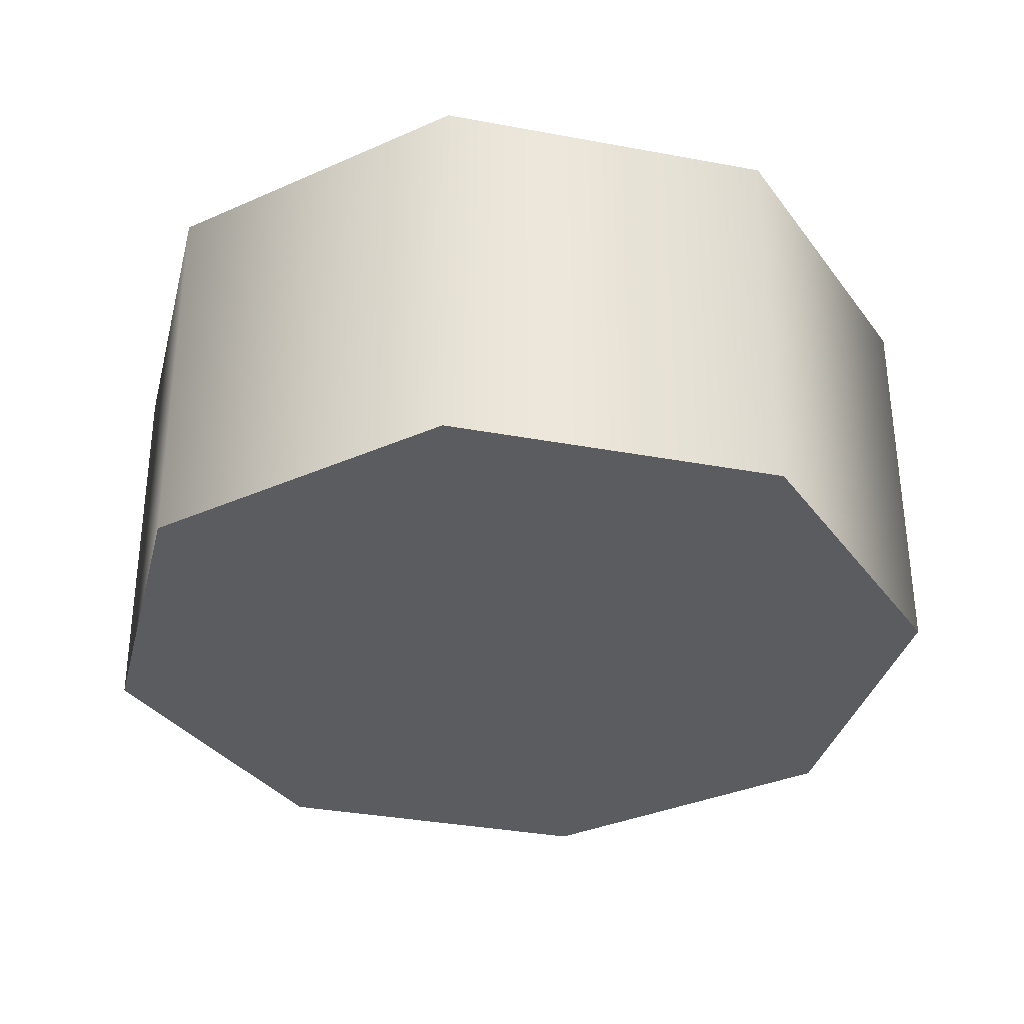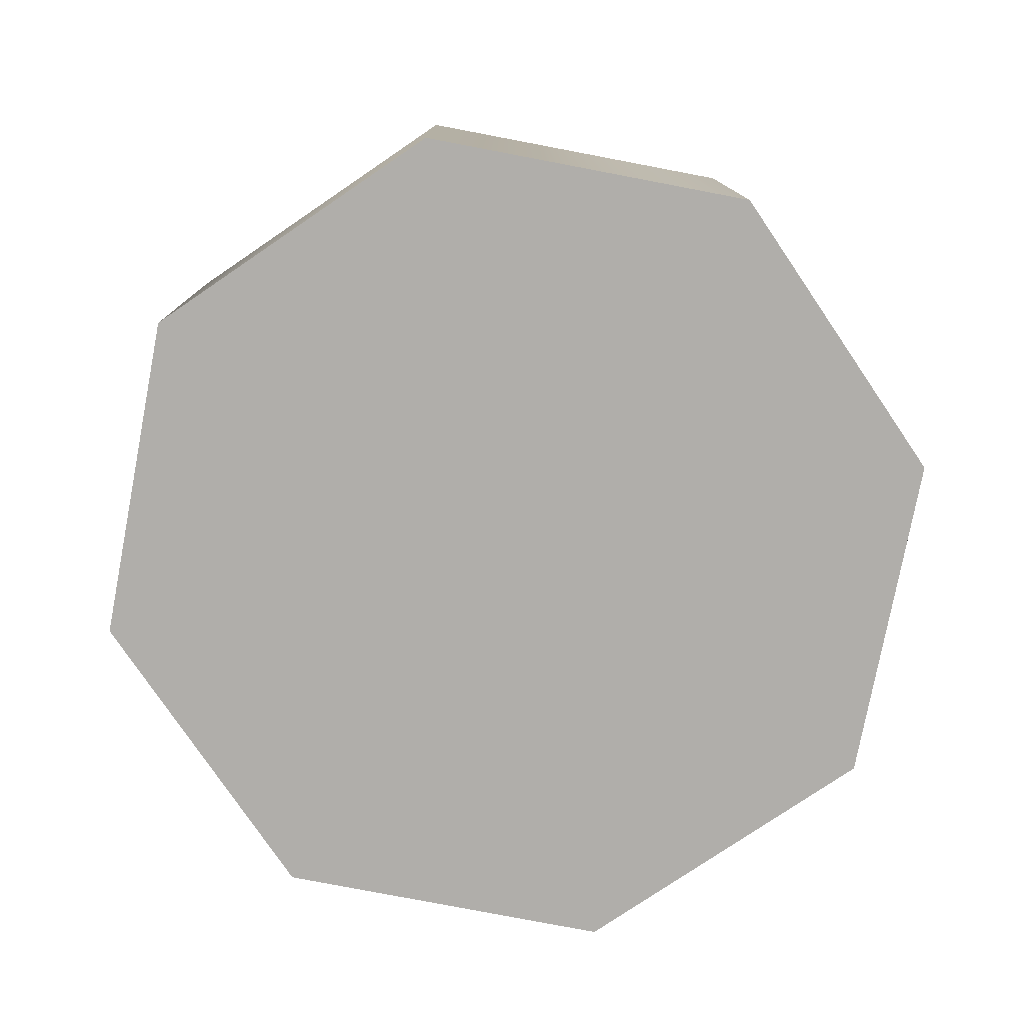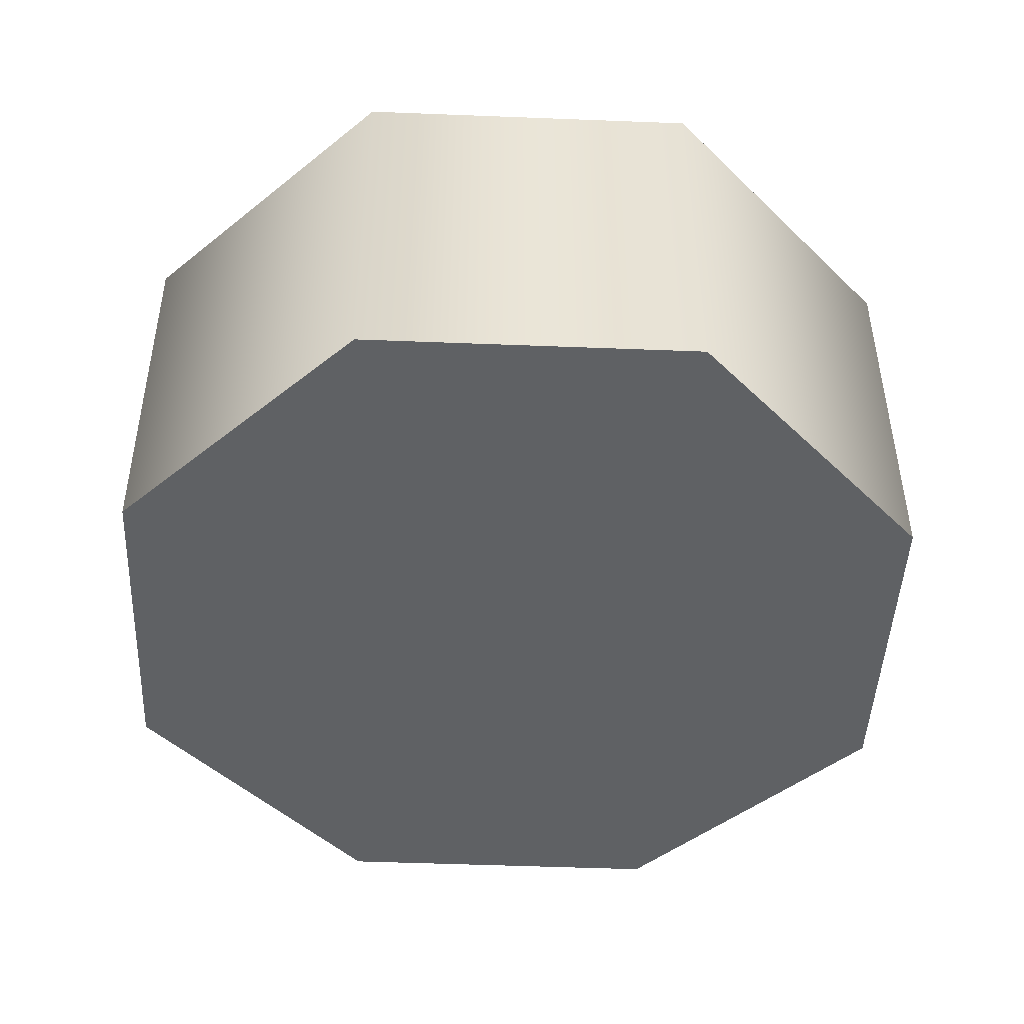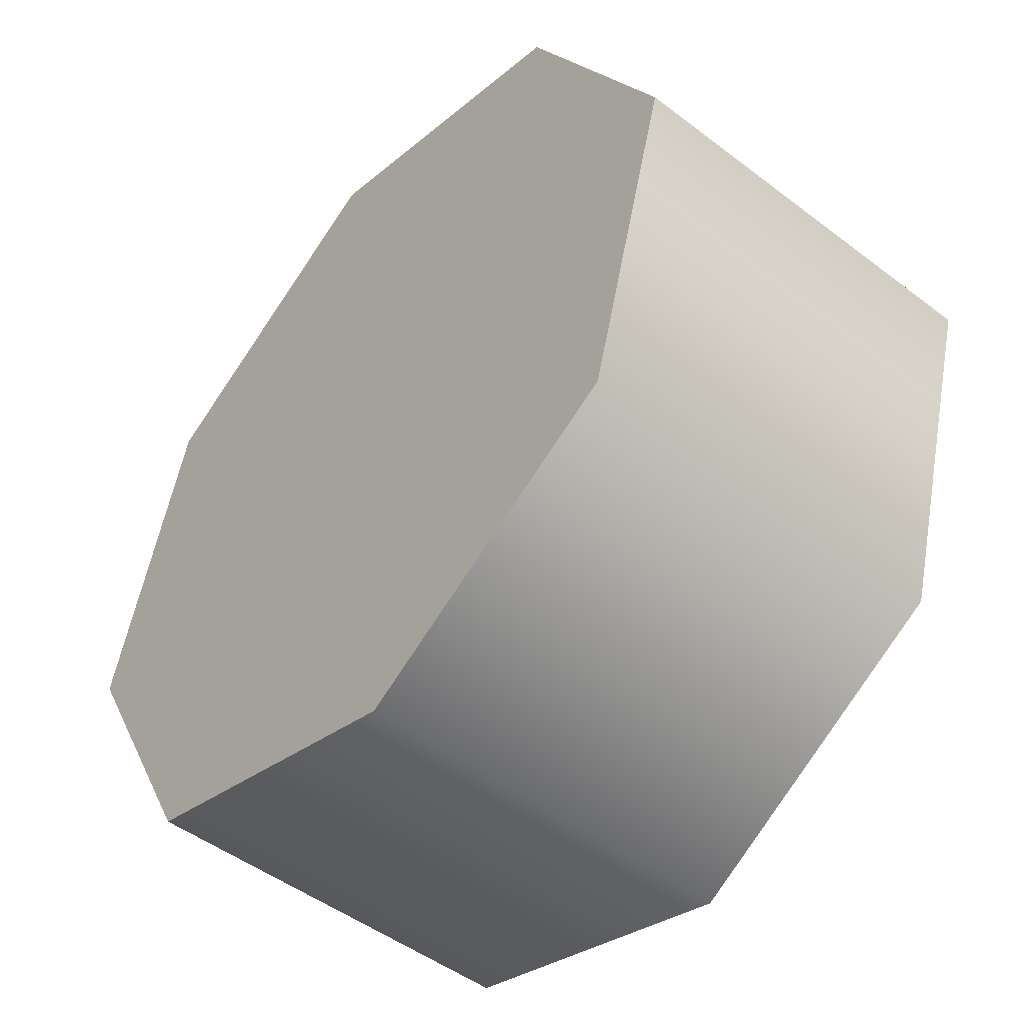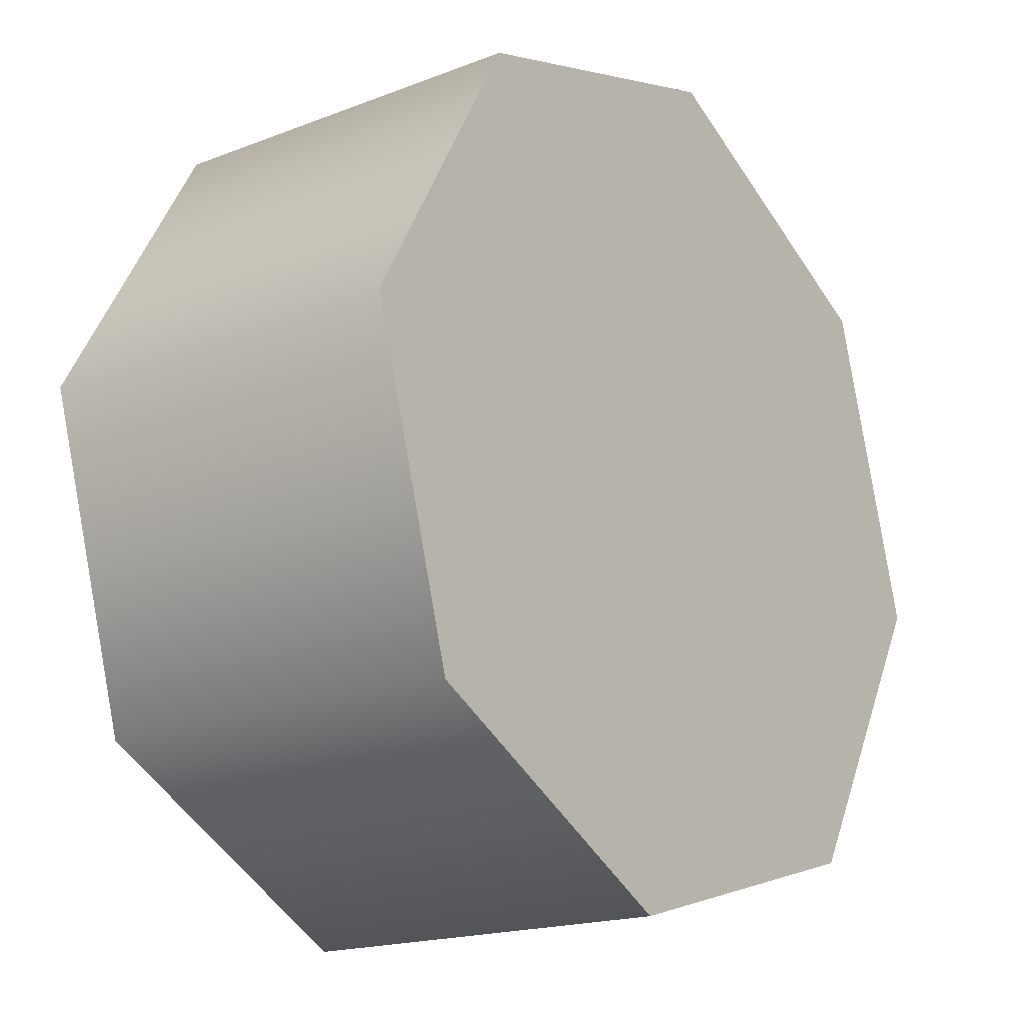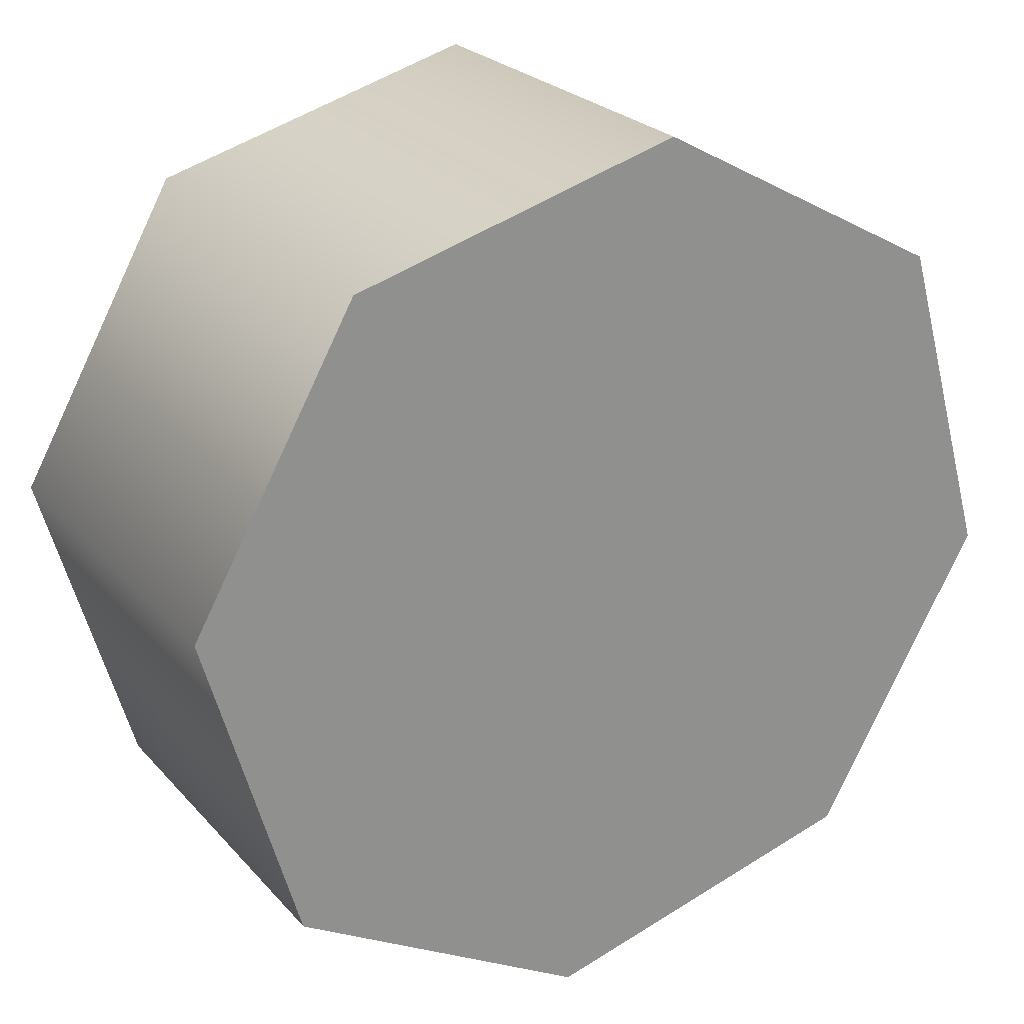
<metadata>
{"format":"obj","ext":"obj","renderer":"f3d","projection":"perspective","resolution":1024,"background":"white","views":[{"elev":-33.8,"azim":105.1,"up":"+Z"},{"elev":-78.0,"azim":-161.7,"up":"+Z"},{"elev":-46.5,"azim":-108.4,"up":"+Z"},{"elev":-48.0,"azim":49.8,"up":"+Y"},{"elev":-17.9,"azim":127.6,"up":"+Y"},{"elev":24.8,"azim":149.4,"up":"+Y"}]}
</metadata>
<code>
g wheel_01
v -1.272 -0.1468 -0.009465
v -0.7953 -1.002 -0.00592
v -0.8036 -1.002 -1.149
v -1.28 -0.1468 -1.152
v -0.7953 -1.002 -0.00592
v 0.1387 -1.27 -1.142
v -0.8036 -1.002 -1.149
v 0.147 -1.27 0.001094
v 0.9949 -0.7944 -1.136
v 1.003 -0.7944 0.007466
v 1.003 -0.7944 0.007466
v 1.272 0.1468 0.009467
v 1.263 0.1468 -1.134
v 0.9949 -0.7944 -1.136
v 1.272 0.1468 0.009467
v 0.7953 1.002 0.005919
v 0.787 1.002 -1.137
v 1.263 0.1468 -1.134
v 0.7953 1.002 0.005919
v -0.1553 1.27 -1.144
v 0.787 1.002 -1.137
v -0.147 1.27 -0.001095
v -1.011 0.7944 -1.15
v -1.003 0.7944 -0.007467
v -1.003 0.7944 -0.007467
v -1.272 -0.1468 -0.009465
v -1.28 -0.1468 -1.152
v -1.011 0.7944 -1.15
v 0.1387 -1.27 -1.142
v 0.9949 -0.7944 -1.136
v -0.8036 -1.002 -1.149
v 1.263 0.1468 -1.134
v -1.28 -0.1468 -1.152
v 0.787 1.002 -1.137
v -1.011 0.7944 -1.15
v -0.1553 1.27 -1.144
v 0.147 -1.27 0.001094
v -0.7953 -1.002 -0.00592
v 1.003 -0.7944 0.007466
v -1.272 -0.1468 -0.009465
v 1.272 0.1468 0.009467
v -1.003 0.7944 -0.007467
v 0.7953 1.002 0.005919
v -0.147 1.27 -0.001095
g wheel_01_0
f 3 2 1
f 4 3 1
f 7 6 5
f 6 8 5
f 6 9 8
f 9 10 8
f 13 12 11
f 14 13 11
f 17 16 15
f 18 17 15
f 21 20 19
f 20 22 19
f 20 23 22
f 23 24 22
f 27 26 25
f 28 27 25
f 31 30 29
f 32 30 31
f 33 32 31
f 32 33 34
f 33 35 34
f 34 35 36
f 39 38 37
f 38 39 40
f 39 41 40
f 42 40 41
f 43 42 41
f 42 43 44

</code>
